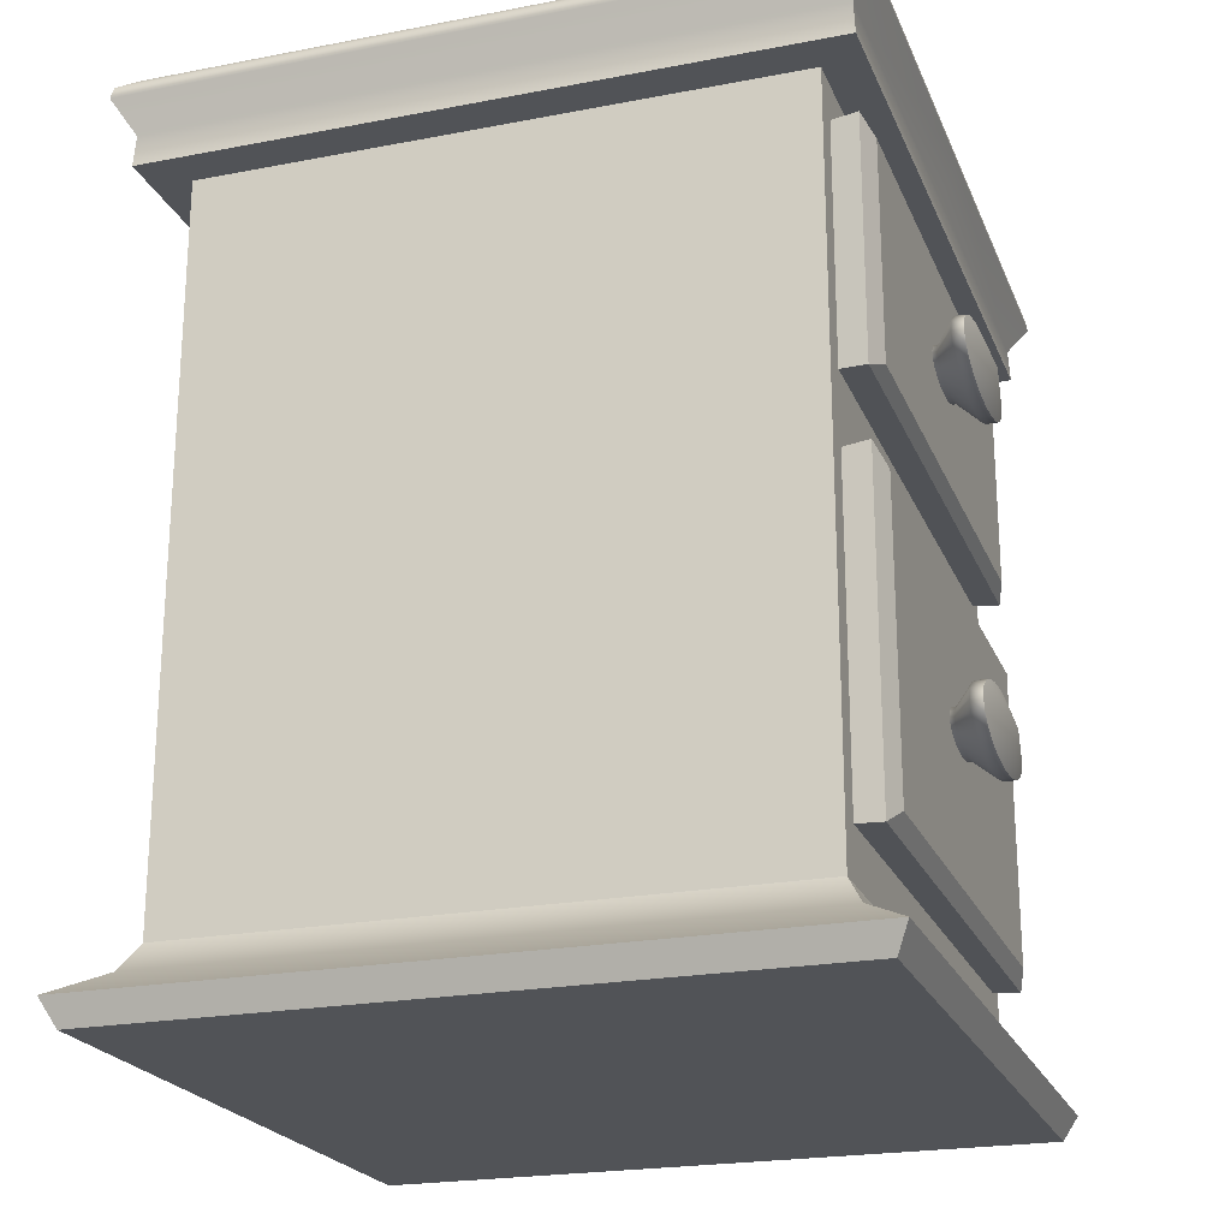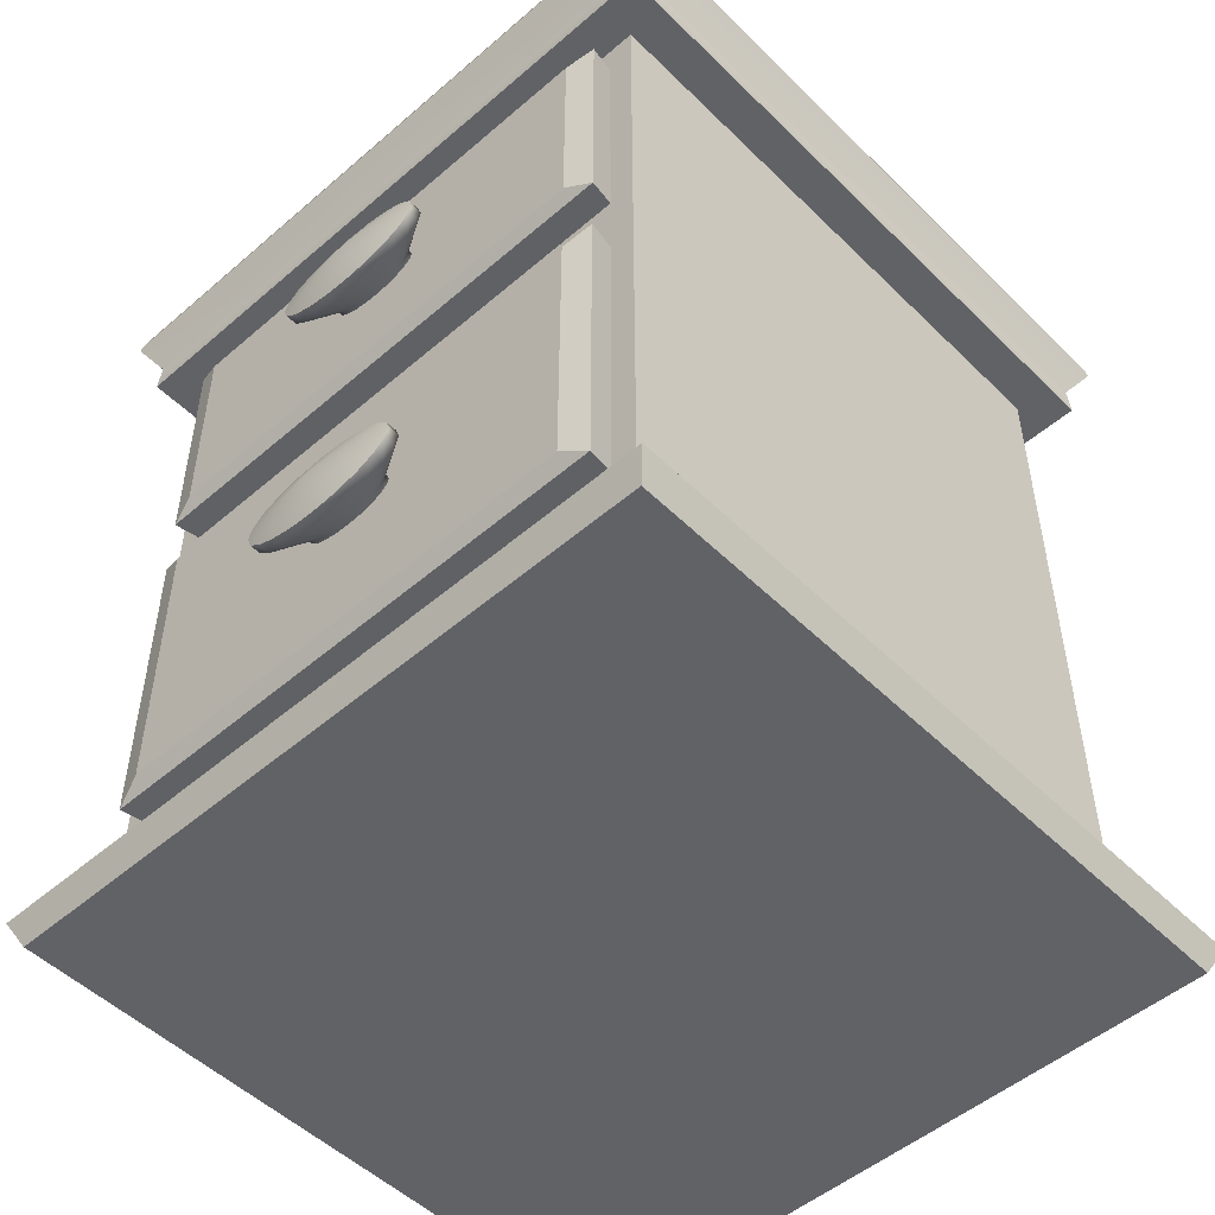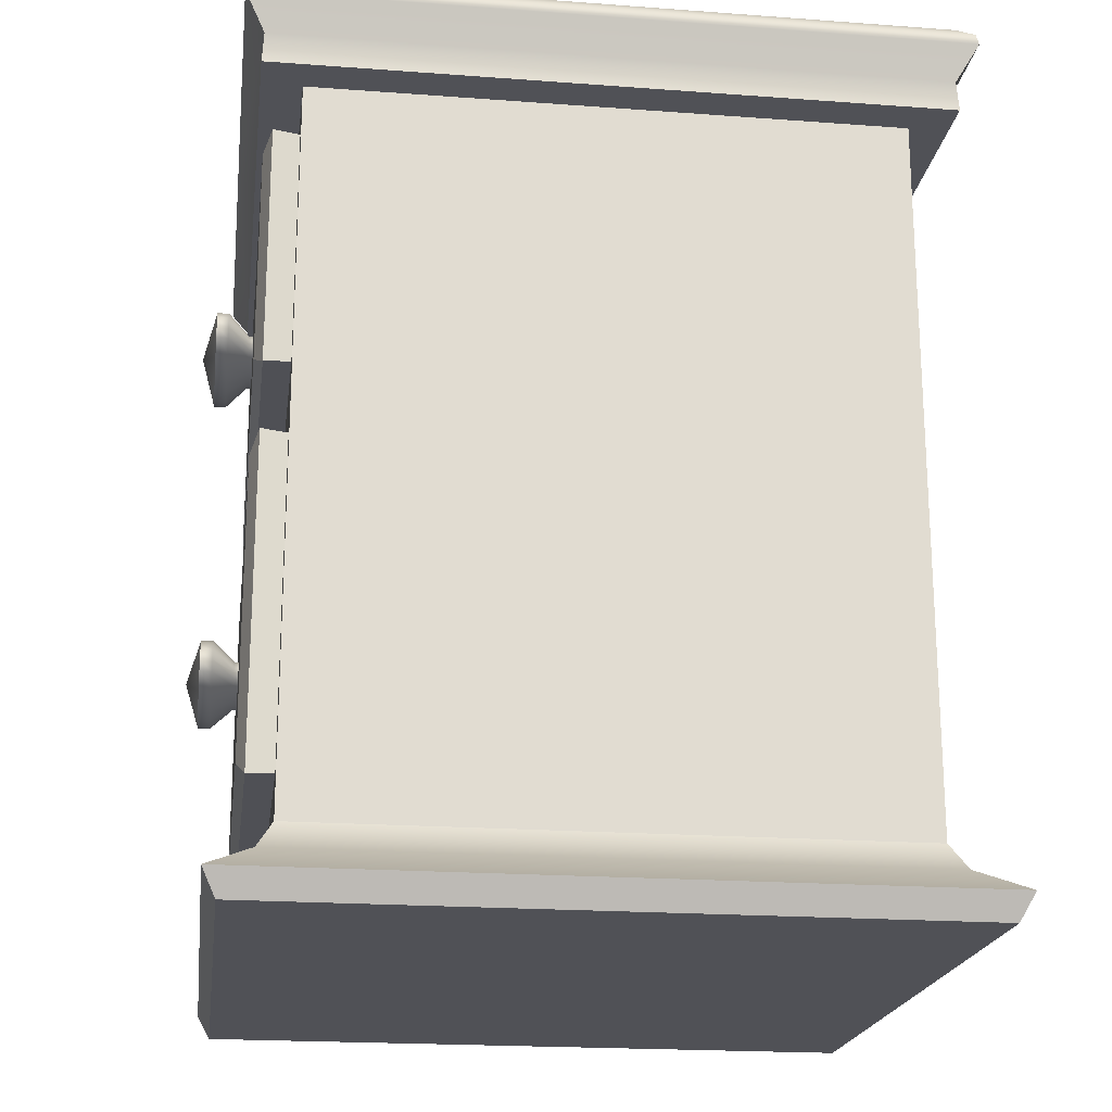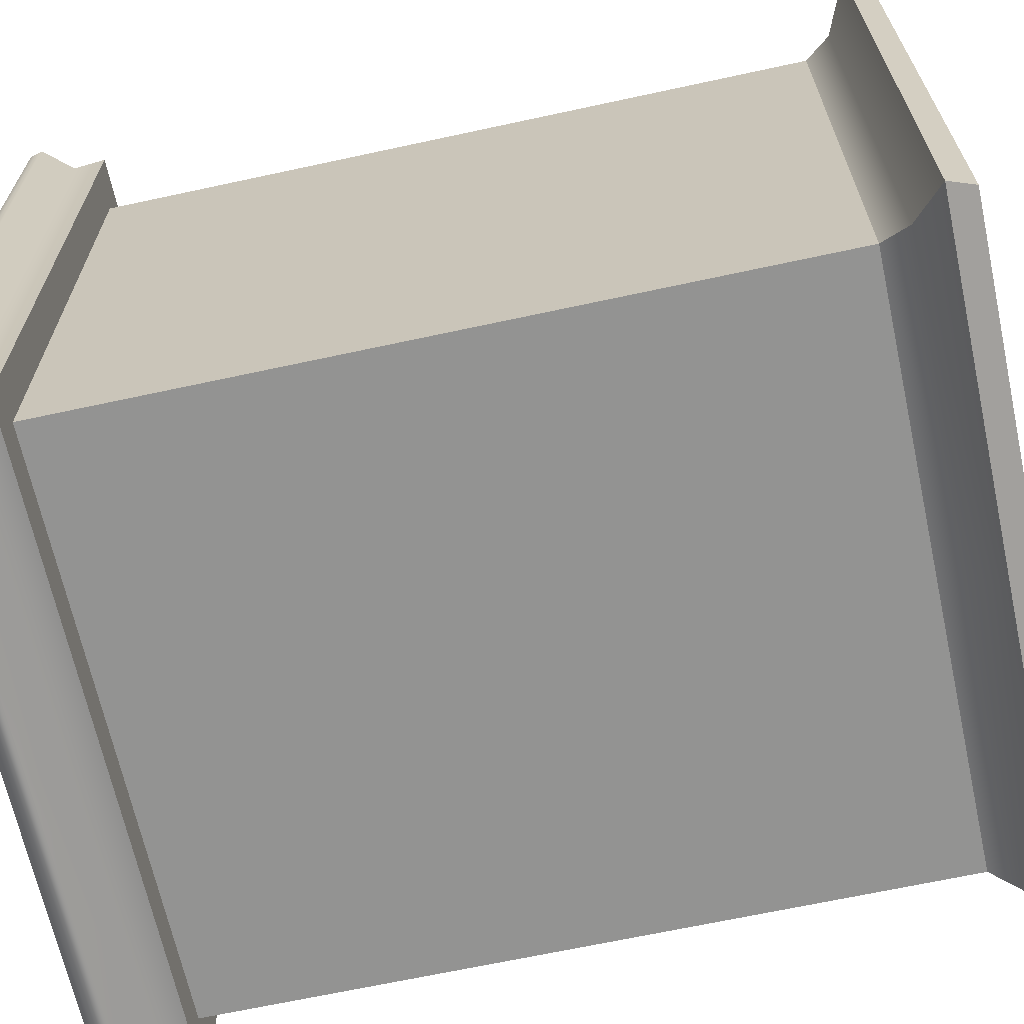
<metadata>
{"format":"obj","ext":"obj","renderer":"f3d","projection":"perspective","resolution":1024,"background":"white","views":[{"elev":-22.2,"azim":-71.6,"up":"+Y"},{"elev":-50.7,"azim":43.2,"up":"+Y"},{"elev":-20.3,"azim":82.3,"up":"+Y"},{"elev":-66.6,"azim":-77.7,"up":"+Z"}]}
</metadata>
<code>
g default
v -0.8996 0.1064 0.8996
v 0.8996 0.1064 0.8996
v -0.8996 2.531 0.8996
v 0.8996 2.531 0.8996
v -0.8996 2.531 -0.8996
v 0.8996 2.531 -0.8996
v -0.8996 0.1064 -0.8996
v 0.8996 0.1064 -0.8996
v -0.8996 2.804 0.8996
v 0.8996 2.804 0.8996
v 0.8996 2.804 -0.8996
v -0.8996 2.804 -0.8996
v -1.022 2.531 1.022
v 1.022 2.531 1.022
v 1.022 2.804 1.022
v -1.022 2.804 1.022
v 1.022 2.531 -1.022
v 1.022 2.804 -1.022
v -1.022 2.531 -1.022
v -1.022 2.804 -1.022
v 1.077 2.726 1.077
v 1.077 2.726 -1.077
v -1.077 2.726 -1.077
v -1.077 2.726 1.077
v -0.8996 0.3489 0.8996
v 0.8996 0.3489 0.8996
v 0.8996 0.3489 -0.8996
v -0.8996 0.3489 -0.8996
v -1.041 0.1064 1.041
v 1.041 0.1064 1.041
v 1.081 0.186 1.081
v -1.081 0.186 1.081
v 1.041 0.1064 -1.041
v 1.081 0.186 -1.081
v -1.081 0.186 -1.081
v -1.041 0.1064 -1.041
v -0.8996 1.658 -0.8996
v 0.8996 1.658 -0.8996
v 0.8996 1.658 0.8996
v -0.8996 1.658 0.8996
v -0.8996 2.454 -0.8996
v 0.8996 2.454 -0.8996
v 0.8996 2.454 0.8996
v -0.8996 2.454 0.8996
v -0.8996 1.525 0.8996
v 0.8996 1.525 0.8996
v 0.8996 1.525 -0.8996
v -0.8996 1.525 -0.8996
v -0.8996 0.4519 0.8996
v 0.8996 0.4519 0.8996
v 0.8996 0.4519 -0.8996
v -0.8996 0.4519 -0.8996
v -0.8193 0.4998 0.8996
v 0.8193 0.4998 0.8996
v 0.8193 1.477 0.8996
v -0.8193 1.477 0.8996
v 0.8193 1.694 0.8996
v -0.8193 1.694 0.8996
v 0.8193 2.418 0.8996
v -0.8193 2.418 0.8996
v 0.8308 1.689 0.9799
v -0.8308 1.689 0.9799
v 0.8308 2.423 0.9799
v -0.8308 2.423 0.9799
v -0.8294 0.4938 0.9799
v 0.8294 0.4938 0.9799
v 0.8294 1.483 0.9799
v -0.8294 1.483 0.9799
v 0.7461 1.726 1.005
v -0.7461 1.726 1.005
v 0.7461 2.386 1.005
v -0.7461 2.386 1.005
v -0.7465 0.5432 1.005
v 0.7465 0.5432 1.005
v 0.7465 1.434 1.005
v -0.7465 1.434 1.005
v 0 0.1064 0.8996
v 0 0.1064 -0.8996
v 0 0.1064 -1.041
v 0 0.186 -1.081
v 0 0.3489 -0.8996
v 0 0.4519 -0.8996
v 0 1.525 -0.8996
v 0 1.658 -0.8996
v 0 2.454 -0.8996
v 0 2.531 -0.8996
v 0 2.531 -1.022
v 0 2.726 -1.077
v 0 2.804 -1.022
v 0 2.804 -0.8996
v 0 2.804 0.8996
v 0 2.804 1.022
v 0 2.726 1.077
v 0 2.531 1.022
v 0 2.531 0.8996
v 0 2.454 0.8996
v 0 2.418 0.8996
v 0 2.423 0.9799
v 0 2.386 1.005
v 0 1.726 1.005
v 0 1.689 0.9799
v 0 1.694 0.8996
v 0 1.658 0.8996
v 0 1.525 0.8996
v 0 1.477 0.8996
v 0 1.483 0.9799
v 0 1.434 1.005
v 0 0.5432 1.005
v 0 0.4938 0.9799
v 0 0.4998 0.8996
v 0 0.4519 0.8996
v 0 0.3489 0.8996
v 0 0.186 1.081
v 0 0.1064 1.041
v 0.8996 2.056 0.8996
v 0.8996 2.056 -0.8996
v 0 2.056 -0.8996
v -0.8996 2.056 -0.8996
v -0.8996 2.056 0.8996
v -0.8193 2.056 0.8996
v -0.8308 2.056 0.9799
v -0.7461 2.056 1.005
v 0 2.056 1.005
v 0.7461 2.056 1.005
v 0.8308 2.056 0.9799
v 0.8193 2.056 0.8996
v 0.8996 0.9886 -0.8996
v 0.8996 0.9886 0.8996
v 0.8193 0.9886 0.8996
v 0.8294 0.9886 0.9799
v 0.7465 0.9886 1.005
v 0 0.9886 1.005
v -0.7465 0.9886 1.005
v -0.8294 0.9886 0.9799
v -0.8193 0.9886 0.8996
v -0.8996 0.9886 0.8996
v -0.8996 0.9886 -0.8996
v 0 0.9886 -0.8996
v 1.069 2.763 1.069
v 1.069 2.763 -1.069
v 0 2.763 -1.069
v -1.069 2.763 -1.069
v -1.069 2.763 1.069
v 0 2.763 1.069
v 1.017 2.629 1.017
v 1.017 2.629 -1.017
v 0 2.629 -1.017
v -1.017 2.629 -1.017
v -1.017 2.629 1.017
v 0 2.629 1.017
v 0.9466 0.2674 0.9466
v 0 0.2674 0.9466
v -0.9466 0.2674 0.9466
v -0.9466 0.2674 -0.9466
v 0 0.2674 -0.9466
v 0.9466 0.2674 -0.9466
v 0.1382 1.008 0.954
v 0.1175 1.025 0.954
v 0.08539 1.039 0.954
v 0.04489 1.047 0.954
v -0 1.05 0.954
v -0.04489 1.047 0.954
v -0.08539 1.039 0.954
v -0.1175 1.025 0.954
v -0.1382 1.008 0.954
v -0.1453 0.9886 0.954
v -0.1382 0.9695 0.954
v -0.1175 0.9522 0.954
v -0.08539 0.9385 0.954
v -0.04489 0.9297 0.954
v -0 0.9267 0.954
v 0.04489 0.9297 0.954
v 0.08539 0.9385 0.954
v 0.1175 0.9522 0.954
v 0.1382 0.9695 0.954
v 0.1453 0.9886 0.954
v 0.2487 1.023 1.118
v 0.2115 1.054 1.118
v 0.1537 1.079 1.118
v 0.0808 1.094 1.118
v 0 1.1 1.118
v -0.0808 1.094 1.118
v -0.1537 1.079 1.118
v -0.2115 1.054 1.118
v -0.2487 1.023 1.118
v -0.2615 0.9886 1.118
v -0.2487 0.9542 1.118
v -0.2115 0.9231 1.118
v -0.1537 0.8985 1.118
v -0.0808 0.8827 1.118
v -0 0.8772 1.118
v 0.0808 0.8827 1.118
v 0.1537 0.8985 1.118
v 0.2115 0.9231 1.118
v 0.2487 0.9542 1.118
v 0.2615 0.9886 1.118
v 0 0.9886 0.954
v 0 0.9886 1.158
v 0.2487 1.023 1.082
v 0.2115 1.054 1.082
v 0.1537 1.079 1.082
v 0.0808 1.094 1.082
v 0 1.1 1.082
v -0.0808 1.094 1.082
v -0.1537 1.079 1.082
v -0.2115 1.054 1.082
v -0.2487 1.023 1.082
v -0.2615 0.9886 1.082
v -0.2487 0.9542 1.082
v -0.2115 0.9231 1.082
v -0.1537 0.8985 1.082
v -0.0808 0.8827 1.082
v -0 0.8772 1.082
v 0.0808 0.8827 1.082
v 0.1537 0.8985 1.082
v 0.2115 0.9231 1.082
v 0.2487 0.9542 1.082
v 0.2615 0.9886 1.082
v 0.1382 1.008 1.018
v 0.1175 1.025 1.018
v 0.08539 1.039 1.018
v 0.04489 1.047 1.018
v -0 1.05 1.018
v -0.04489 1.047 1.018
v -0.08539 1.039 1.018
v -0.1175 1.025 1.018
v -0.1382 1.008 1.018
v -0.1453 0.9886 1.018
v -0.1382 0.9695 1.018
v -0.1175 0.9522 1.018
v -0.08539 0.9385 1.018
v -0.04489 0.9297 1.018
v -0 0.9267 1.018
v 0.04489 0.9297 1.018
v 0.08539 0.9385 1.018
v 0.1175 0.9522 1.018
v 0.1382 0.9695 1.018
v 0.1453 0.9886 1.018
v 0.1382 2.075 0.954
v 0.1175 2.092 0.954
v 0.08539 2.106 0.954
v 0.04489 2.115 0.954
v -0 2.118 0.954
v -0.04489 2.115 0.954
v -0.08539 2.106 0.954
v -0.1175 2.092 0.954
v -0.1382 2.075 0.954
v -0.1453 2.056 0.954
v -0.1382 2.037 0.954
v -0.1175 2.02 0.954
v -0.08539 2.006 0.954
v -0.04489 1.997 0.954
v -0 1.994 0.954
v 0.04489 1.997 0.954
v 0.08539 2.006 0.954
v 0.1175 2.02 0.954
v 0.1382 2.037 0.954
v 0.1453 2.056 0.954
v 0.2487 2.09 1.118
v 0.2115 2.121 1.118
v 0.1537 2.146 1.118
v 0.0808 2.162 1.118
v 0 2.167 1.118
v -0.0808 2.162 1.118
v -0.1537 2.146 1.118
v -0.2115 2.121 1.118
v -0.2487 2.09 1.118
v -0.2615 2.056 1.118
v -0.2487 2.022 1.118
v -0.2115 1.991 1.118
v -0.1537 1.966 1.118
v -0.0808 1.95 1.118
v -0 1.945 1.118
v 0.0808 1.95 1.118
v 0.1537 1.966 1.118
v 0.2115 1.991 1.118
v 0.2487 2.022 1.118
v 0.2615 2.056 1.118
v 0 2.056 0.954
v 0 2.056 1.158
v 0.2487 2.09 1.082
v 0.2115 2.121 1.082
v 0.1537 2.146 1.082
v 0.0808 2.162 1.082
v 0 2.167 1.082
v -0.0808 2.162 1.082
v -0.1537 2.146 1.082
v -0.2115 2.121 1.082
v -0.2487 2.09 1.082
v -0.2615 2.056 1.082
v -0.2487 2.022 1.082
v -0.2115 1.991 1.082
v -0.1537 1.966 1.082
v -0.0808 1.95 1.082
v -0 1.945 1.082
v 0.0808 1.95 1.082
v 0.1537 1.966 1.082
v 0.2115 1.991 1.082
v 0.2487 2.022 1.082
v 0.2615 2.056 1.082
v 0.1382 2.075 1.018
v 0.1175 2.092 1.018
v 0.08539 2.106 1.018
v 0.04489 2.115 1.018
v -0 2.118 1.018
v -0.04489 2.115 1.018
v -0.08539 2.106 1.018
v -0.1175 2.092 1.018
v -0.1382 2.075 1.018
v -0.1453 2.056 1.018
v -0.1382 2.037 1.018
v -0.1175 2.02 1.018
v -0.08539 2.006 1.018
v -0.04489 1.997 1.018
v -0 1.994 1.018
v 0.04489 1.997 1.018
v 0.08539 2.006 1.018
v 0.1175 2.02 1.018
v 0.1382 2.037 1.018
v 0.1453 2.056 1.018
g pCube2
f 103 104 46 39
f 90 91 10 11
f 83 84 38 47
f 77 78 8 2
f 46 47 38 39
f 48 45 40 37
f 92 144 139 15
f 139 140 18 15
f 140 141 89 18
f 142 143 16 20
f 94 95 4 14
f 10 91 92 15
f 4 6 17 14
f 11 10 15 18
f 6 86 87 17
f 89 90 11 18
f 5 3 13 19
f 9 12 20 16
f 145 146 22 21
f 146 147 88 22
f 148 149 24 23
f 93 150 145 21
f 113 114 30 31
f 30 33 34 31
f 79 80 34 33
f 36 29 32 35
f 114 77 2 30
f 151 152 113 31
f 2 8 33 30
f 156 151 31 34
f 80 155 156 34
f 8 78 79 33
f 7 1 29 36
f 153 154 35 32
f 116 117 85 42
f 115 116 42 43
f 99 123 124 71
f 118 119 44 41
f 85 86 6 42
f 43 42 6 4
f 95 96 43 4
f 41 44 3 5
f 131 132 108 74
f 50 51 127 128
f 82 138 127 51
f 52 49 136 137
f 111 112 26 50
f 26 27 51 50
f 81 82 51 27
f 28 25 49 52
f 110 111 50 54
f 50 128 129 54
f 46 104 105 55
f 135 136 49 53
f 102 103 39 57
f 126 115 43 59
f 43 96 97 59
f 44 119 120 60
f 101 102 57 61
f 125 126 59 63
f 59 97 98 63
f 60 120 121 64
f 109 110 54 66
f 54 129 130 66
f 55 105 106 67
f 134 135 53 65
f 100 101 61 69
f 124 125 63 71
f 63 98 99 71
f 64 121 122 72
f 108 109 66 74
f 66 130 131 74
f 67 106 107 75
f 133 134 65 73
f 7 78 77 1
f 79 78 7 36
f 35 80 79 36
f 154 155 80 35
f 52 82 81 28
f 137 138 82 52
f 37 84 83 48
f 41 85 117 118
f 5 86 85 41
f 87 86 5 19
f 88 147 148 23
f 89 141 142 20
f 12 90 89 20
f 9 91 90 12
f 92 91 9 16
f 143 144 92 16
f 149 150 93 24
f 3 95 94 13
f 44 96 95 3
f 97 96 44 60
f 98 97 60 64
f 99 98 64 72
f 122 123 99 72
f 62 101 100 70
f 58 102 101 62
f 40 103 102 58
f 45 104 103 40
f 105 104 45 56
f 106 105 56 68
f 107 106 68 76
f 73 108 132 133
f 65 109 108 73
f 53 110 109 65
f 49 111 110 53
f 25 112 111 49
f 113 152 153 32
f 29 114 113 32
f 1 77 114 29
f 39 38 116 115
f 84 117 116 38
f 118 117 84 37
f 37 40 119 118
f 120 119 40 58
f 121 120 58 62
f 122 121 62 70
f 70 100 123 122
f 124 123 100 69
f 61 125 124 69
f 57 126 125 61
f 39 115 126 57
f 128 127 47 46
f 129 128 46 55
f 130 129 55 67
f 131 130 67 75
f 107 132 131 75
f 133 132 107 76
f 68 134 133 76
f 56 135 134 68
f 45 136 135 56
f 137 136 45 48
f 48 83 138 137
f 127 138 83 47
f 21 22 140 139
f 22 88 141 140
f 142 141 88 23
f 23 24 143 142
f 24 93 144 143
f 139 144 93 21
f 14 17 146 145
f 17 87 147 146
f 148 147 87 19
f 19 13 149 148
f 13 94 150 149
f 145 150 94 14
f 26 112 152 151
f 153 152 112 25
f 25 28 154 153
f 28 81 155 154
f 156 155 81 27
f 27 26 151 156
f 199 200 178 177
f 200 201 179 178
f 201 202 180 179
f 202 203 181 180
f 203 204 182 181
f 204 205 183 182
f 205 206 184 183
f 206 207 185 184
f 207 208 186 185
f 208 209 187 186
f 209 210 188 187
f 210 211 189 188
f 211 212 190 189
f 212 213 191 190
f 213 214 192 191
f 214 215 193 192
f 215 216 194 193
f 216 217 195 194
f 217 218 196 195
f 218 199 177 196
f 158 157 197
f 159 158 197
f 160 159 197
f 161 160 197
f 162 161 197
f 163 162 197
f 164 163 197
f 165 164 197
f 166 165 197
f 167 166 197
f 168 167 197
f 169 168 197
f 170 169 197
f 171 170 197
f 172 171 197
f 173 172 197
f 174 173 197
f 175 174 197
f 176 175 197
f 157 176 197
f 177 178 198
f 178 179 198
f 179 180 198
f 180 181 198
f 181 182 198
f 182 183 198
f 183 184 198
f 184 185 198
f 185 186 198
f 186 187 198
f 187 188 198
f 188 189 198
f 189 190 198
f 190 191 198
f 191 192 198
f 192 193 198
f 193 194 198
f 194 195 198
f 195 196 198
f 196 177 198
f 219 220 200 199
f 220 221 201 200
f 221 222 202 201
f 222 223 203 202
f 223 224 204 203
f 224 225 205 204
f 225 226 206 205
f 226 227 207 206
f 227 228 208 207
f 228 229 209 208
f 229 230 210 209
f 230 231 211 210
f 231 232 212 211
f 232 233 213 212
f 233 234 214 213
f 234 235 215 214
f 235 236 216 215
f 236 237 217 216
f 237 238 218 217
f 238 219 199 218
f 157 158 220 219
f 158 159 221 220
f 159 160 222 221
f 160 161 223 222
f 161 162 224 223
f 162 163 225 224
f 163 164 226 225
f 164 165 227 226
f 165 166 228 227
f 166 167 229 228
f 167 168 230 229
f 168 169 231 230
f 169 170 232 231
f 170 171 233 232
f 171 172 234 233
f 172 173 235 234
f 173 174 236 235
f 174 175 237 236
f 175 176 238 237
f 176 157 219 238
f 281 282 260 259
f 282 283 261 260
f 283 284 262 261
f 284 285 263 262
f 285 286 264 263
f 286 287 265 264
f 287 288 266 265
f 288 289 267 266
f 289 290 268 267
f 290 291 269 268
f 291 292 270 269
f 292 293 271 270
f 293 294 272 271
f 294 295 273 272
f 295 296 274 273
f 296 297 275 274
f 297 298 276 275
f 298 299 277 276
f 299 300 278 277
f 300 281 259 278
f 240 239 279
f 241 240 279
f 242 241 279
f 243 242 279
f 244 243 279
f 245 244 279
f 246 245 279
f 247 246 279
f 248 247 279
f 249 248 279
f 250 249 279
f 251 250 279
f 252 251 279
f 253 252 279
f 254 253 279
f 255 254 279
f 256 255 279
f 257 256 279
f 258 257 279
f 239 258 279
f 259 260 280
f 260 261 280
f 261 262 280
f 262 263 280
f 263 264 280
f 264 265 280
f 265 266 280
f 266 267 280
f 267 268 280
f 268 269 280
f 269 270 280
f 270 271 280
f 271 272 280
f 272 273 280
f 273 274 280
f 274 275 280
f 275 276 280
f 276 277 280
f 277 278 280
f 278 259 280
f 301 302 282 281
f 302 303 283 282
f 303 304 284 283
f 304 305 285 284
f 305 306 286 285
f 306 307 287 286
f 307 308 288 287
f 308 309 289 288
f 309 310 290 289
f 310 311 291 290
f 311 312 292 291
f 312 313 293 292
f 313 314 294 293
f 314 315 295 294
f 315 316 296 295
f 316 317 297 296
f 317 318 298 297
f 318 319 299 298
f 319 320 300 299
f 320 301 281 300
f 239 240 302 301
f 240 241 303 302
f 241 242 304 303
f 242 243 305 304
f 243 244 306 305
f 244 245 307 306
f 245 246 308 307
f 246 247 309 308
f 247 248 310 309
f 248 249 311 310
f 249 250 312 311
f 250 251 313 312
f 251 252 314 313
f 252 253 315 314
f 253 254 316 315
f 254 255 317 316
f 255 256 318 317
f 256 257 319 318
f 257 258 320 319
f 258 239 301 320

</code>
